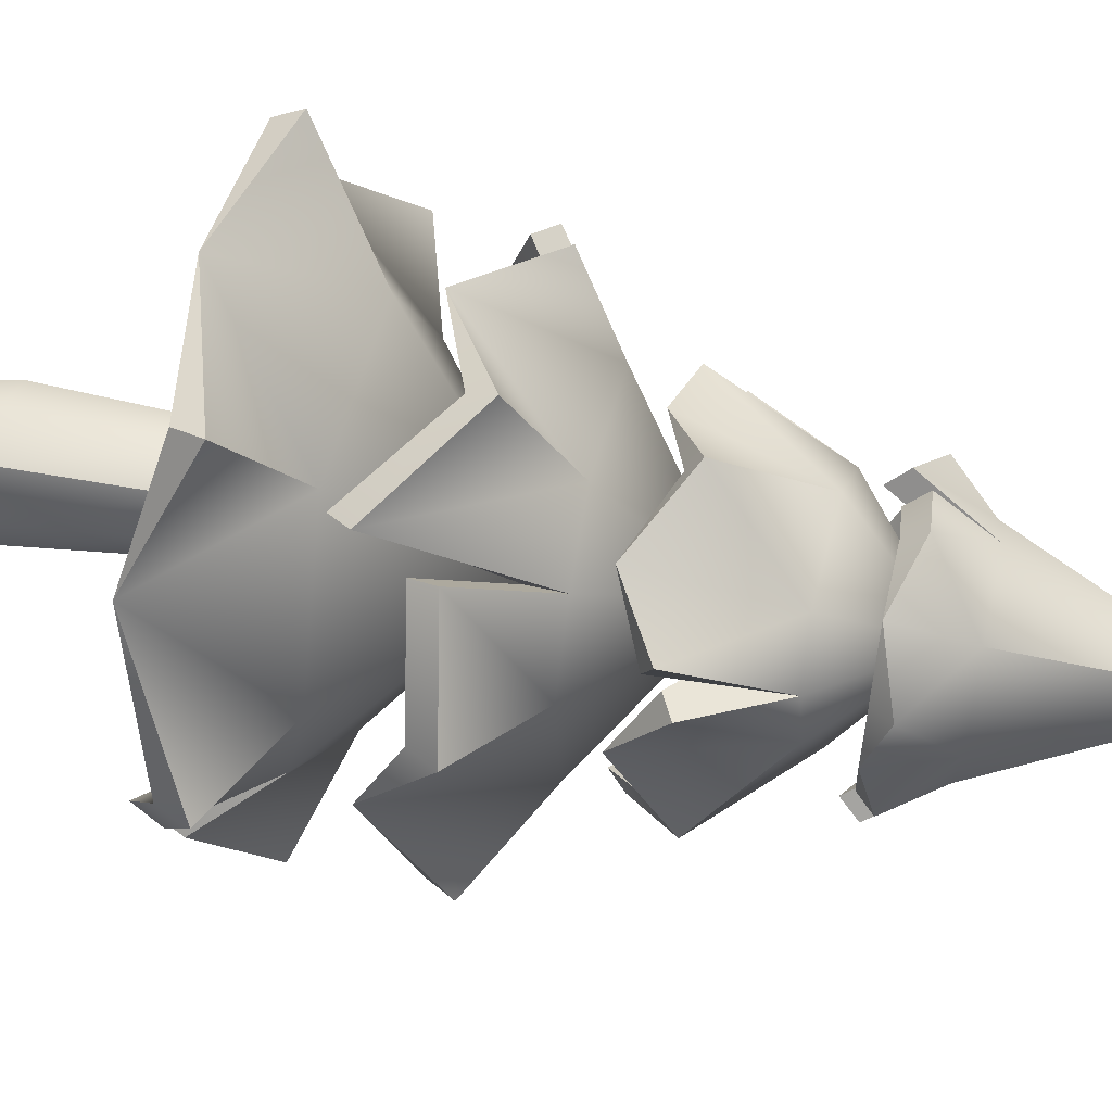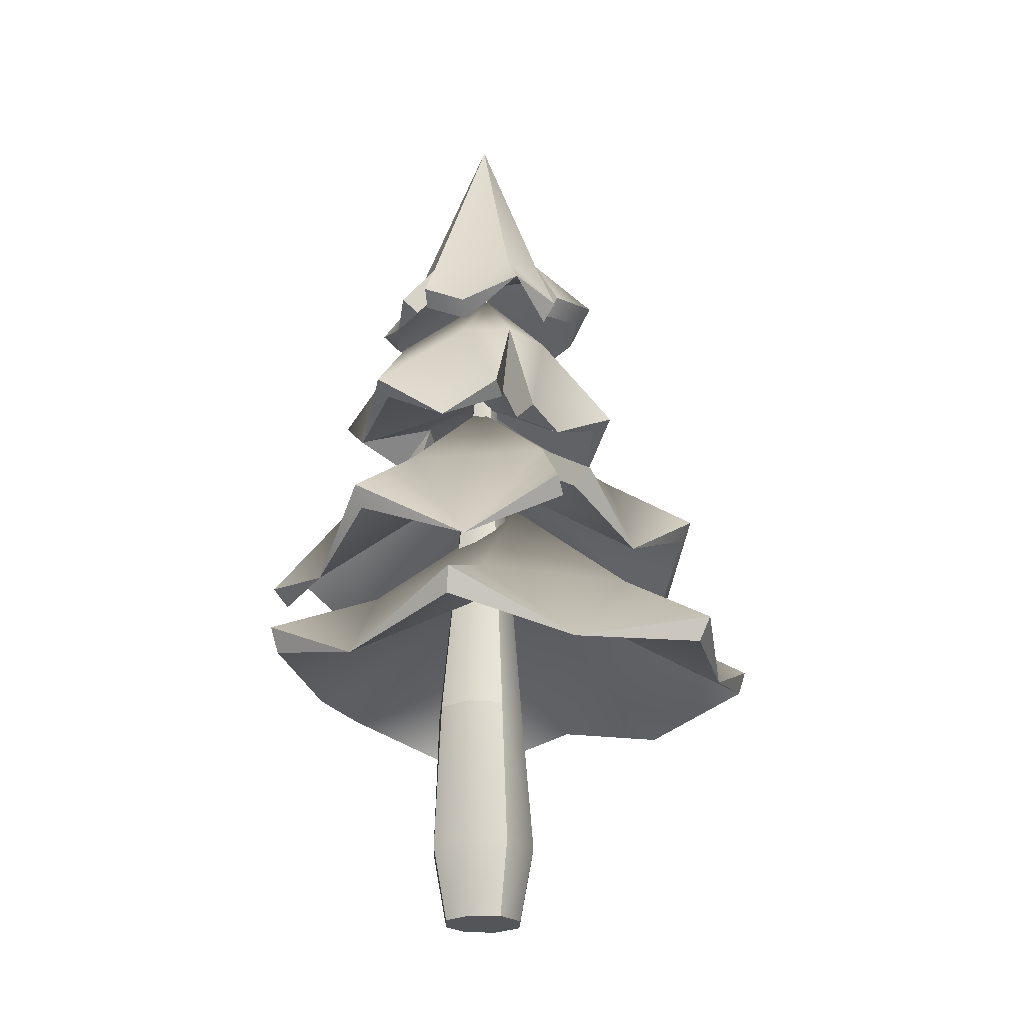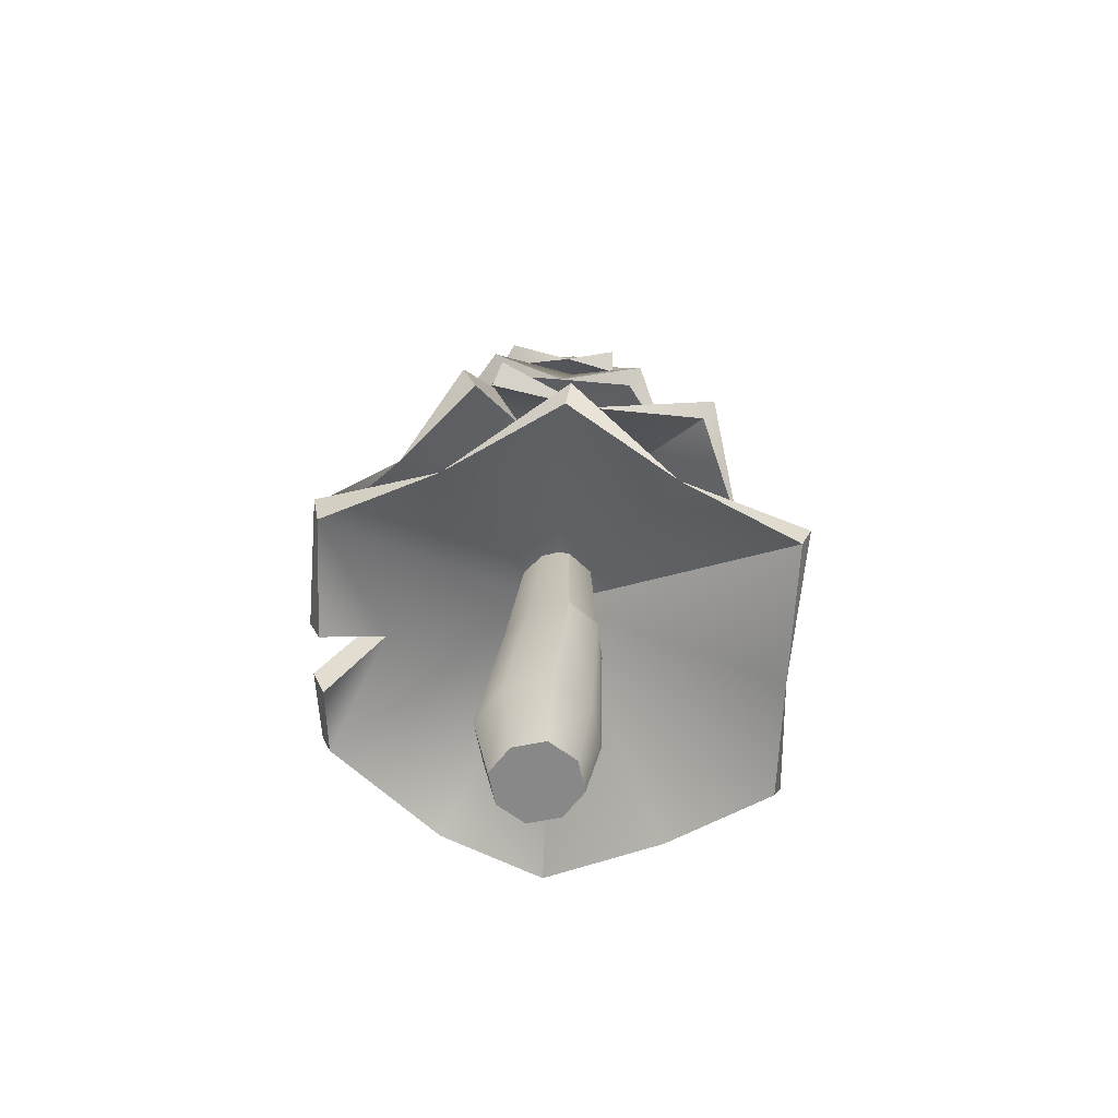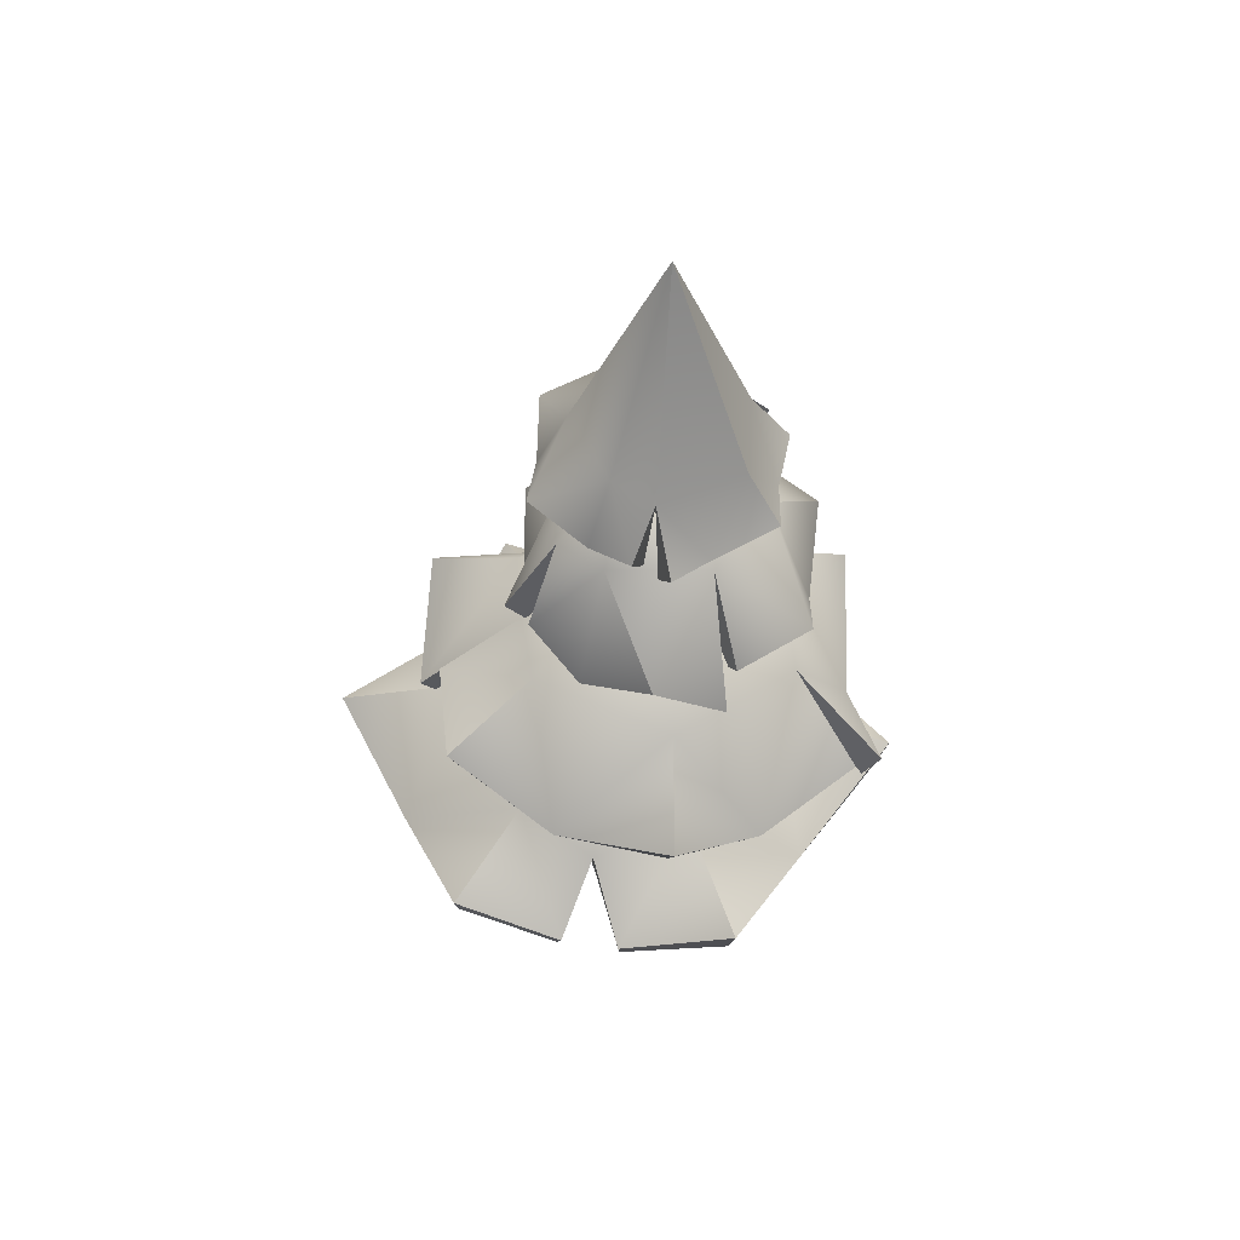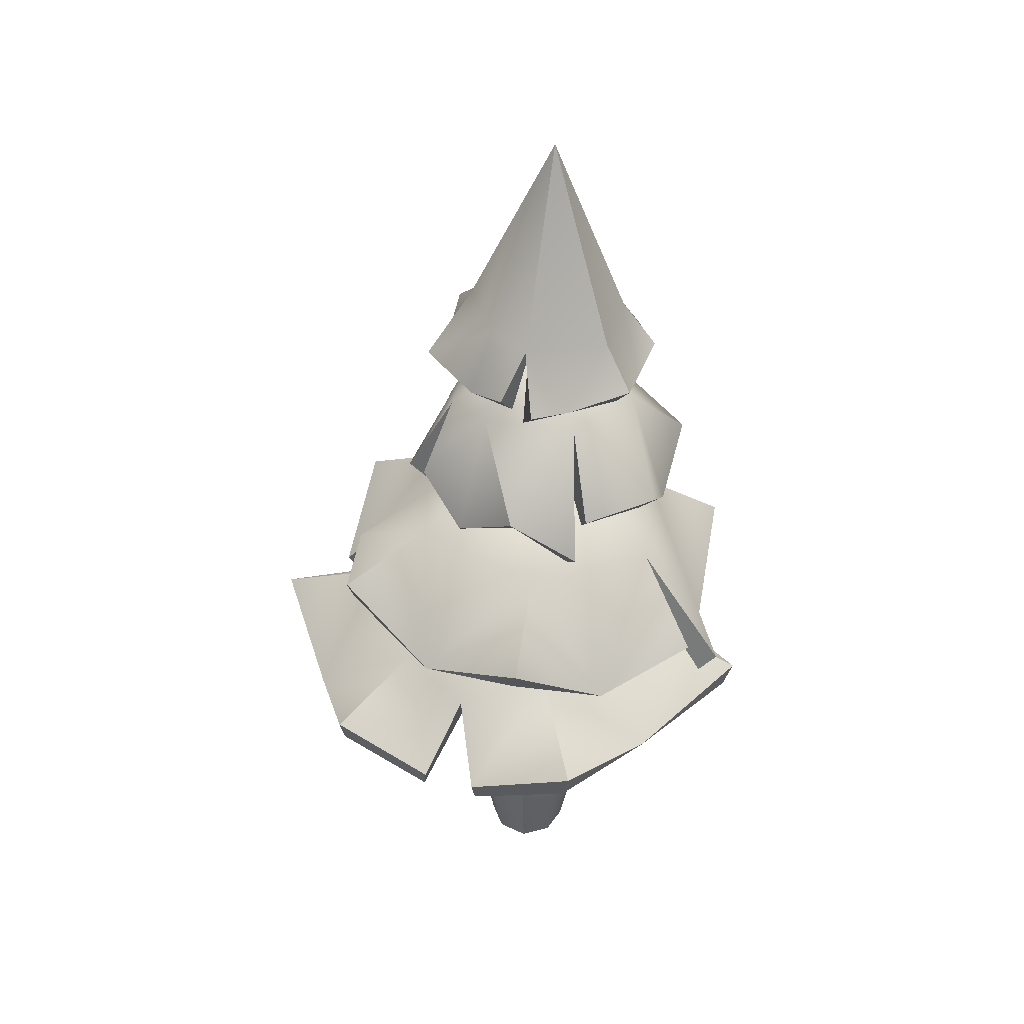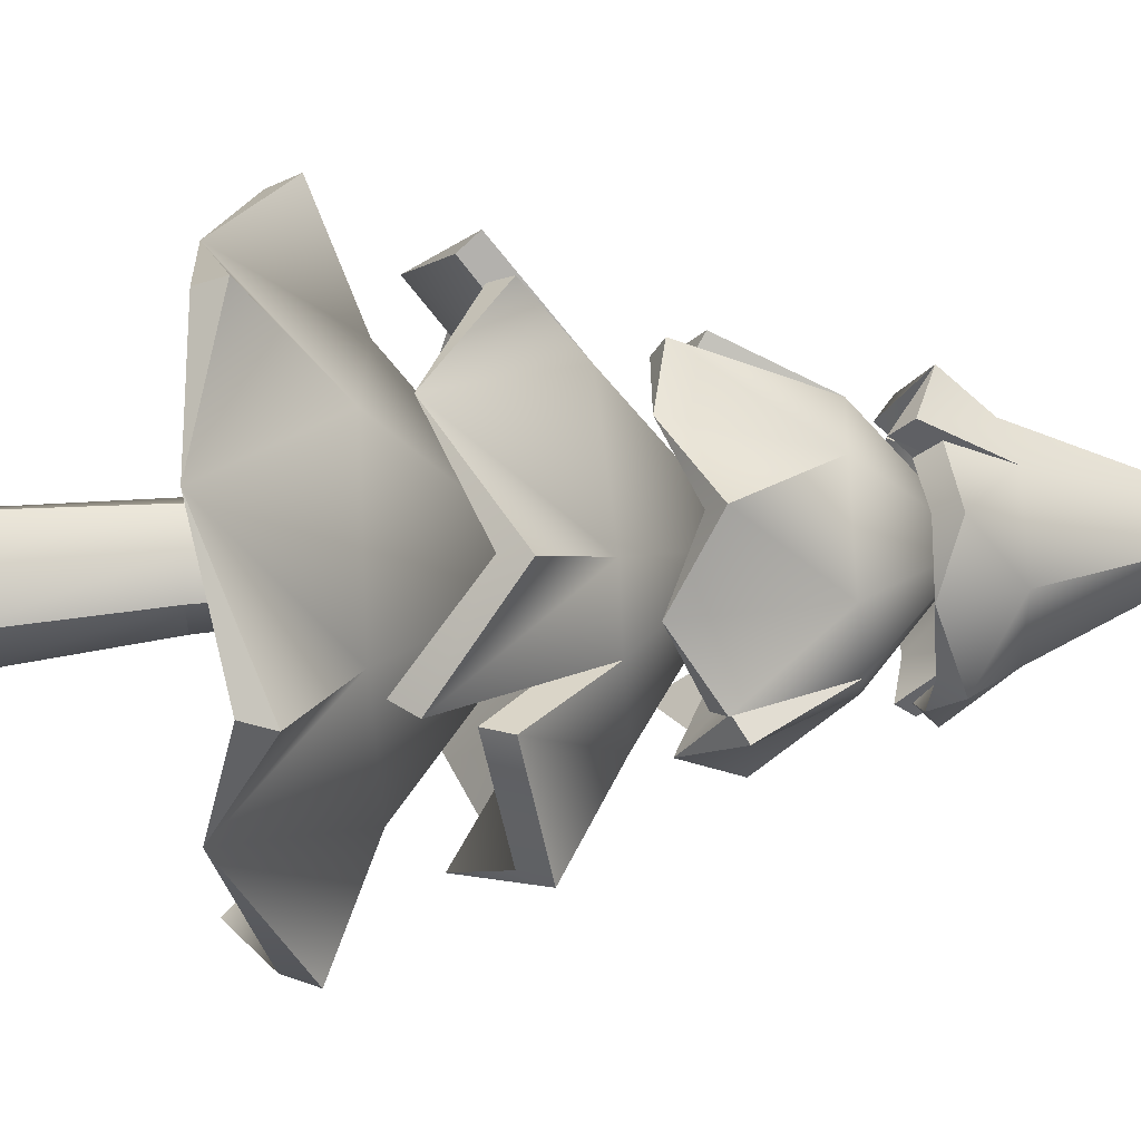
<metadata>
{"format":"obj","ext":"obj","renderer":"f3d","projection":"perspective","resolution":1024,"background":"white","views":[{"elev":48.4,"azim":107.3,"up":"+Z"},{"elev":-24.4,"azim":-71.0,"up":"+Y"},{"elev":-62.9,"azim":-148.1,"up":"+Y"},{"elev":54.5,"azim":130.6,"up":"+Y"},{"elev":39.5,"azim":141.0,"up":"+Y"},{"elev":72.9,"azim":89.8,"up":"+Z"}]}
</metadata>
<code>
o tree_pine_yellow_medium_Cube.098
v -0.1888 4.184 0.06647
v -0.294 0.934 0.2332
v -0.3258 0.934 -0.1863
v 0.09364 0.912 -0.218
v 0.1247 0.912 0.2018
v -0.3884 0.9381 0.02954
v -0.122 0.9231 -0.281
v 0.1878 0.9079 -0.01382
v -0.07882 0.9231 0.296
v -0.2558 0 -0.2558
v -0.3518 0 0
v -0.2558 0 0.2558
v 0.2558 0 -0.2558
v 0 0 -0.3518
v 0.2558 0 0.2558
v 0.3518 0 0
v 0 0 0.3518
v -1.242 1.042 -0.4723
v -1.617 1.203 0.333
v -1.116 1.019 1.001
v 0.1028 1.043 1.628
v 0.9631 1.255 1.575
v 1.267 1.08 0.8626
v 0.7401 1.285 -1.275
v -0.8996 1.24 -1.15
v 0.02215 1.907 0.2173
v 0.8887 1.436 -0.3464
v 1.597 1.308 0.09249
v -0.6513 1.063 1.689
v -0.07615 1.169 -1.19
v 1.079 1.023 -0.7259
v 1.274 1.027 -0.3987
v -1.677 1.362 0.3613
v 1.016 1.423 1.613
v 0.7429 1.459 -1.333
v -0.9569 1.405 -1.181
v 0.0108 2.471 0.2227
v -0.963 1.65 0.3253
v -0.3791 1.652 1.133
v 0.6169 1.692 1.016
v 1.013 1.719 0.1042
v 0.9378 1.599 -0.3995
v 0.4219 1.713 -0.6923
v -0.5642 1.677 -0.5827
v 1.653 1.481 0.06776
v -0.6648 1.215 1.766
v 1.135 1.186 -0.7625
v 1.314 1.19 -0.4689
v -0.9245 3.03 -0.3876
v -0.6035 2.873 -0.7122
v -0.9583 2.812 0.02846
v -0.5957 3.171 0.3153
v -0.8359 2.942 0.4194
v -0.05977 2.973 0.8357
v -0.4934 2.78 0.7079
v 0.331 2.809 0.6468
v 0.3712 3.21 0.2136
v 0.6176 2.999 0.3646
v 0.5657 3.086 -0.5273
v 0.6876 2.868 -0.09682
v 0.0525 3.247 -0.4563
v 0.2743 2.774 -0.7324
v -0.2223 3.087 -0.8848
v 0.1398 3.009 -0.7145
v 0.6052 3.085 0.2785
v -0.8099 2.775 0.5159
v -0.1422 3.276 -0.008158
v -1.034 3.119 -0.4236
v -0.6724 3.558 0.4156
v -0.9588 3.008 0.419
v -0.04468 3.056 0.9559
v 0.4552 3.613 0.261
v 0.6681 3.067 0.4777
v 0.6482 3.19 -0.5935
v 0.05991 3.656 -0.5216
v 0.3016 2.866 -0.8431
v -0.26 3.191 -0.984
v 0.1861 3.111 -0.8095
v 0.4307 3.629 -0.06093
v 0.7225 3.163 0.2421
v 0.2092 3.58 0.4876
v -0.3792 3.552 0.5675
v -0.8437 2.837 0.6431
v -0.7412 3.572 0.102
v -0.1682 4.126 0.05903
v -0.5197 3.621 -0.4435
v 0.9072 2.162 -0.9389
v 1.122 1.947 -0.2577
v 0.2936 1.842 -1.139
v -0.3209 2.401 -0.7576
v -0.3331 1.987 -1.267
v -1.396 1.976 -0.3541
v -0.8854 1.751 -0.8695
v -1.249 1.766 0.3041
v -0.6678 2.409 0.6103
v -1.086 2.009 0.9267
v 0.2768 2.181 1.363
v -0.4103 1.867 1.2
v 0.4332 2.461 0.5149
v 0.7444 1.767 1.041
v 1.253 2.239 0.3852
v -0.1275 2.709 0.02674
v 0.7969 2.103 0.8311
v -0.949 2.131 0.9634
v -0.4818 1.743 -1.295
v 0.9407 2.307 -1.009
v -0.3601 2.536 -0.8346
v -0.2999 2.103 -1.354
v -1.488 2.103 -0.3654
v -0.7232 2.547 0.6695
v -1.189 2.113 0.9254
v 0.3067 2.326 1.428
v 0.4598 2.659 0.5555
v 0.8304 1.899 1.076
v 1.318 2.394 0.3647
v 0.7441 2.686 0.2113
v 0.841 2.252 0.8786
v 0.1402 2.64 0.8728
v -0.9381 2.248 1.07
v -0.9755 2.497 -0.1878
v -0.5864 1.845 -1.355
v -0.1725 3.21 0.01404
v 0.4932 2.633 -0.6235
v 0.4807 3.892 0.3269
v 0.2474 3.873 0.5796
v 0.5178 3.883 -0.02418
v 0.1967 4.124 -0.2164
v 0.405 3.862 -0.3126
v -0.2054 3.825 -0.6304
v 0.1336 3.847 -0.5572
v -0.5197 3.799 -0.4938
v -0.5584 4.063 -0.1266
v -0.7324 3.781 -0.259
v -0.7768 3.915 0.5048
v -0.68 3.699 0.09257
v -0.3062 4.143 0.3994
v -0.4414 3.705 0.5924
v -0.07198 3.856 0.7266
v -0.3524 3.803 0.5889
v -0.7256 3.814 -0.1895
v 0.3856 3.794 -0.4004
v -0.1642 4.241 0.04846
v 0.5682 4.013 0.3614
v 0.2753 4.229 -0.2845
v 0.5066 3.967 -0.32
v -0.2288 3.935 -0.73
v -0.6655 4.152 -0.1658
v -0.7935 3.873 -0.3504
v -0.7949 3.787 0.1046
v -0.3515 4.232 0.5048
v -0.4826 3.813 0.6885
v -0.05103 3.976 0.82
v -0.393 3.915 0.6816
v -0.5979 4.167 0.3749
v -0.8412 3.9 -0.1636
v -0.2299 4.187 -0.4959
v 0.4104 3.894 -0.5088
v 0.3342 4.273 -0.02273
v -0.2399 5.392 0.06103
v 0.1437 4.265 0.4413
v 0 -0.4802 0
v -0.1879 -0.4802 -0.1879
v -0.2584 -0.4802 0
v -0.1879 -0.4802 0.1879
v 0.1879 -0.4802 -0.1879
v 0 -0.4802 -0.2584
v 0.1879 -0.4802 0.1879
v 0.2584 -0.4802 0
v 0 -0.4802 0.2584
f 12 2 6 11
f 5 1 9
f 7 1 4
f 11 6 3 10
f 10 3 7 14
f 4 1 8
f 8 1 5
f 14 7 4 13
f 13 4 8 16
f 2 1 6
f 9 1 2
f 16 8 5 15
f 15 5 9 17
f 17 9 2 12
f 6 1 3
f 13 16 168 165
f 17 12 164 169
f 12 11 163 164
f 10 14 166 162
f 16 15 167 168
f 11 10 162 163
f 15 17 169 167
f 14 13 165 166
f 3 1 7
f 21 29 26
f 26 19 18
f 26 22 21
f 23 22 26
f 32 28 27
f 26 25 30
f 18 25 26
f 20 19 26
f 26 30 24
f 26 29 20
f 27 26 24
f 27 24 31
f 39 46 21
f 40 34 23
f 41 45 48
f 44 36 18
f 44 18 38
f 39 37 38
f 38 33 20
f 43 30 44
f 37 43 44
f 37 42 43
f 37 41 42
f 40 23 41
f 37 40 41
f 39 21 40
f 20 39 38
f 37 39 40
f 43 35 30
f 43 42 47
f 29 21 46
f 22 23 34
f 20 29 46
f 25 18 36
f 30 25 36
f 24 30 35
f 31 24 35 47
f 28 32 48 45
f 18 19 33
f 27 31 47 42
f 32 27 42 48
f 19 20 33
f 23 28 45
f 21 22 34
f 37 44 38
f 45 41 23
f 42 41 48
f 35 43 47
f 36 44 30
f 33 38 18
f 46 39 20
f 34 40 21
f 23 26 28
f 26 27 28
f 52 55 66
f 67 60 57
f 67 57 56
f 67 56 54
f 59 60 67
f 61 59 67
f 63 64 61
f 61 67 63
f 52 67 55
f 52 51 49
f 55 67 54
f 67 50 63
f 60 65 57
f 58 56 57
f 53 51 52
f 61 62 59
f 82 69 83
f 86 50 68
f 82 55 71
f 79 72 80
f 79 60 74
f 75 78 77
f 75 77 86
f 86 68 84
f 85 75 86
f 79 74 75
f 85 79 75
f 85 72 79
f 85 81 72
f 82 71 81
f 85 82 81
f 85 69 82
f 85 86 84
f 85 84 69
f 81 56 73
f 84 51 70
f 59 62 76 74
f 49 51 68
f 64 63 77 78
f 53 52 69 70
f 52 66 83 69
f 61 64 78 75
f 55 54 71
f 54 56 71
f 56 58 73
f 58 57 72 73
f 65 60 80
f 57 65 80 72
f 60 59 74
f 51 53 70
f 62 61 75 76
f 66 55 83
f 50 49 68
f 63 50 77
f 69 84 70
f 51 84 68
f 50 86 77
f 55 82 83
f 56 81 71
f 72 81 73
f 60 79 80
f 76 75 74
f 67 52 49
f 67 49 50
f 93 105 90
f 102 87 88
f 102 92 93
f 94 92 102
f 98 104 95
f 98 95 102
f 101 103 99
f 88 101 102
f 90 89 102
f 89 87 102
f 97 98 102
f 93 90 102
f 95 96 94
f 90 91 89
f 100 97 99
f 107 121 93
f 89 107 123
f 120 109 94
f 110 119 98
f 116 113 117
f 116 115 88
f 116 88 123
f 107 122 123
f 123 106 89
f 122 113 116
f 122 118 113
f 110 98 118
f 120 94 110
f 107 93 120
f 122 116 123
f 122 107 120
f 122 110 118
f 118 112 114
f 94 96 111
f 96 95 110 111
f 104 98 119
f 95 104 119 110
f 98 97 112
f 89 91 108
f 100 99 113 114
f 105 93 121
f 88 87 106
f 101 88 115
f 97 100 114 112
f 87 89 106
f 103 101 115 117
f 91 90 107 108
f 90 105 121 107
f 99 103 117 113
f 93 92 109
f 92 94 109
f 108 107 89
f 106 123 88
f 122 120 110
f 115 116 117
f 113 118 114
f 112 118 98
f 111 110 94
f 109 120 93
f 102 101 99
f 99 97 102
f 94 102 95
f 130 141 127
f 125 142 124
f 130 142 129
f 129 142 131
f 135 140 132
f 134 142 136
f 136 138 139
f 136 142 138
f 124 142 126
f 135 132 142
f 142 127 126
f 142 125 138
f 142 132 131
f 132 133 131
f 127 128 126
f 137 134 136
f 144 157 130
f 160 125 143
f 159 147 154
f 156 146 131
f 147 155 149
f 150 153 152
f 150 152 160
f 160 143 158
f 159 160 158
f 159 154 150
f 147 149 154
f 156 131 147
f 144 130 156
f 159 144 156
f 159 150 160
f 159 158 144
f 158 126 145
f 154 134 151
f 133 132 147 148
f 140 135 149 155
f 132 140 155 147
f 135 134 149
f 126 128 145
f 137 136 150 151
f 141 130 157
f 125 124 143
f 138 125 152
f 134 137 151
f 124 126 143
f 139 138 152 153
f 128 127 144 145
f 127 141 157 144
f 136 139 153 150
f 130 129 146
f 129 131 146
f 131 133 148
f 125 160 152
f 159 156 147
f 126 158 143
f 144 158 145
f 146 156 130
f 148 147 131
f 134 154 149
f 150 154 151
f 134 135 142
f 130 127 142
f 161 163 162
f 161 164 163
f 161 166 165
f 161 162 166
f 161 168 167
f 161 165 168
f 161 169 164
f 161 167 169

</code>
